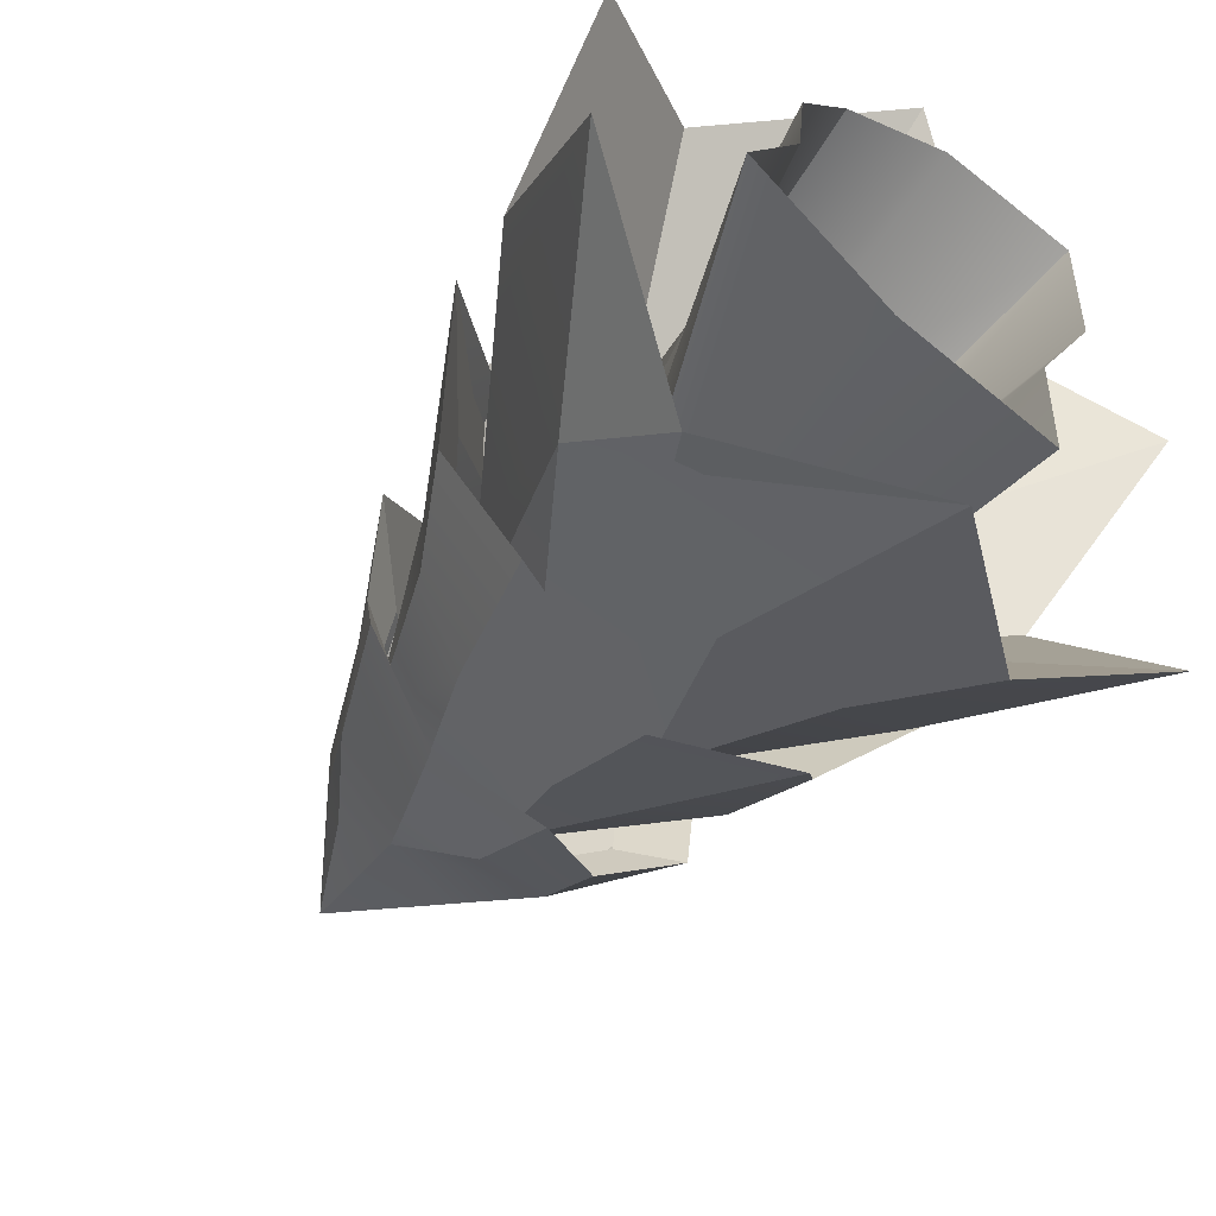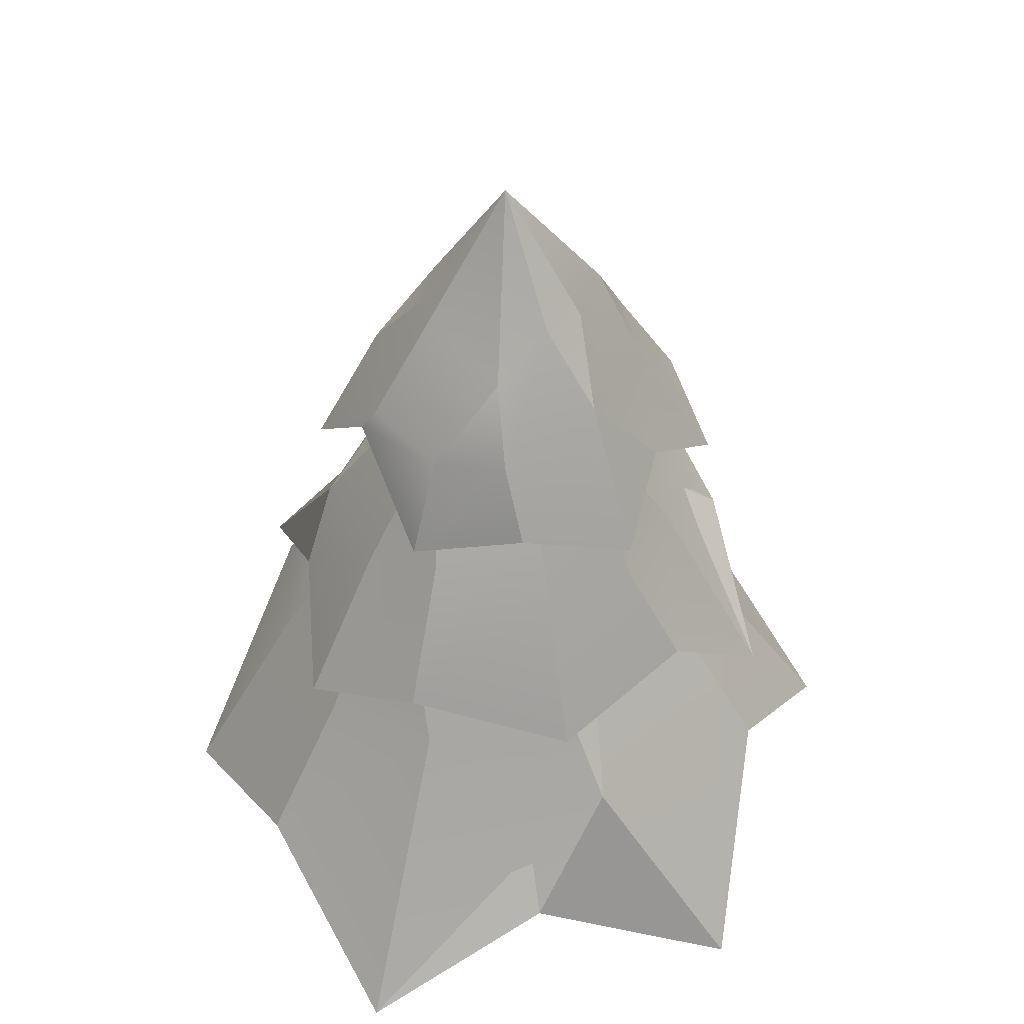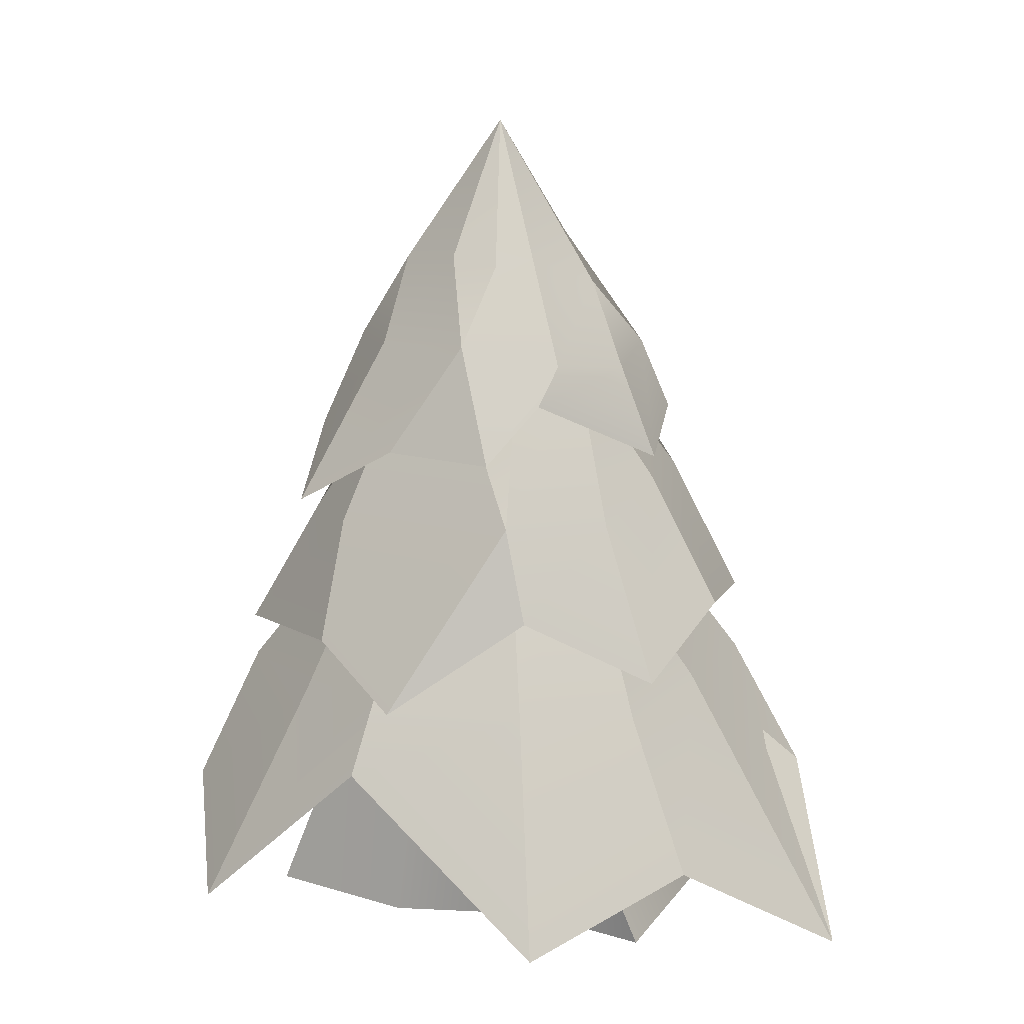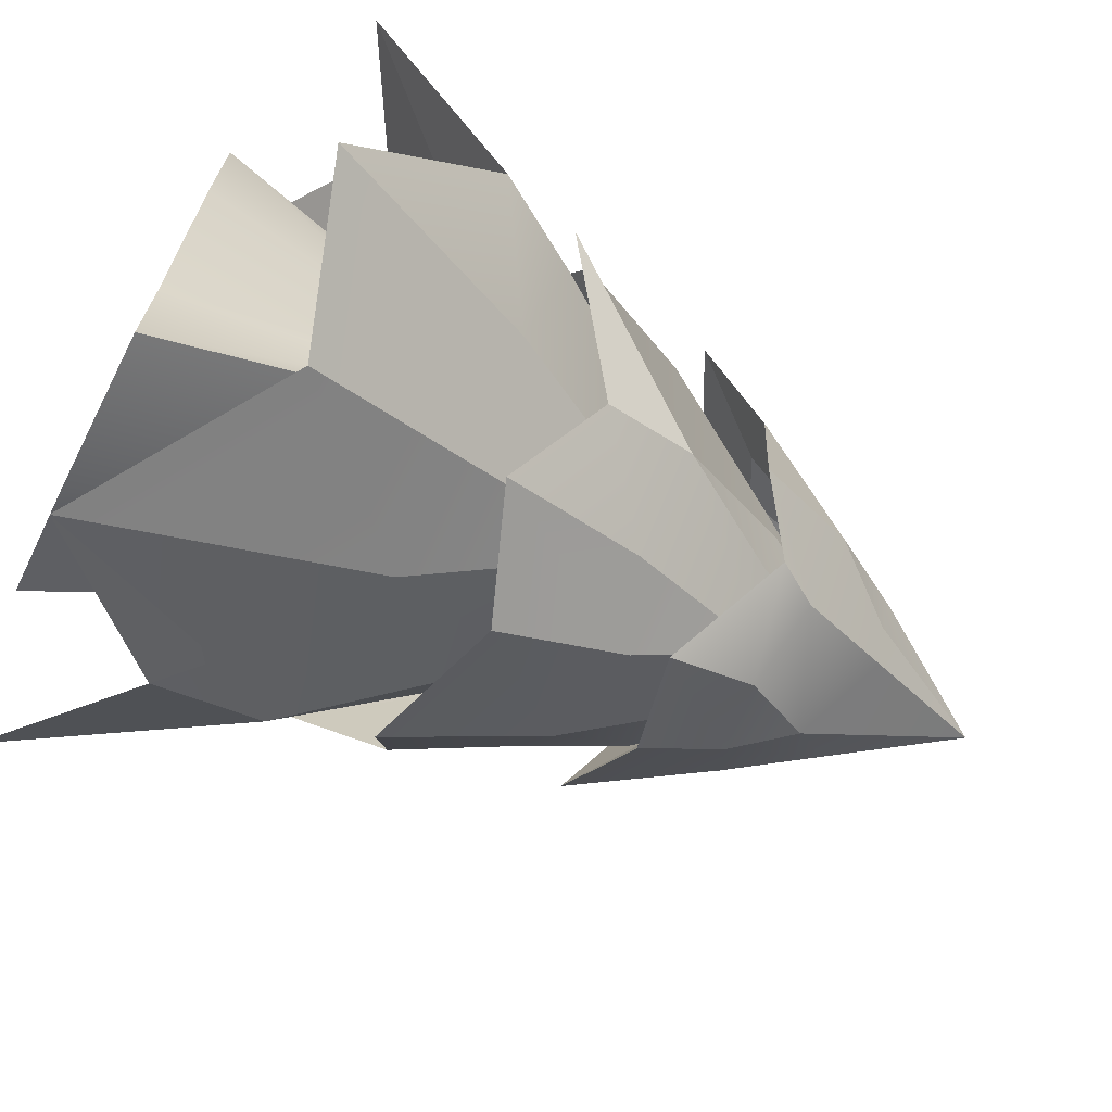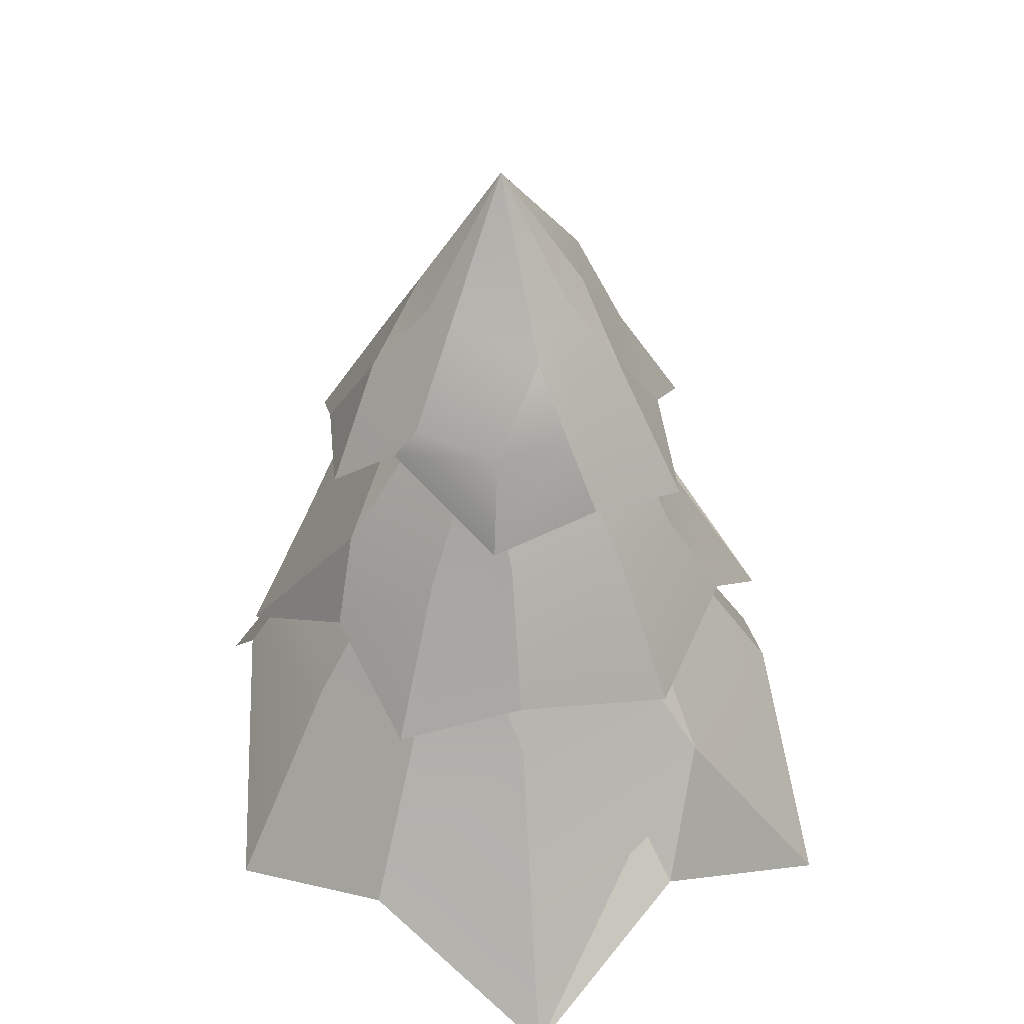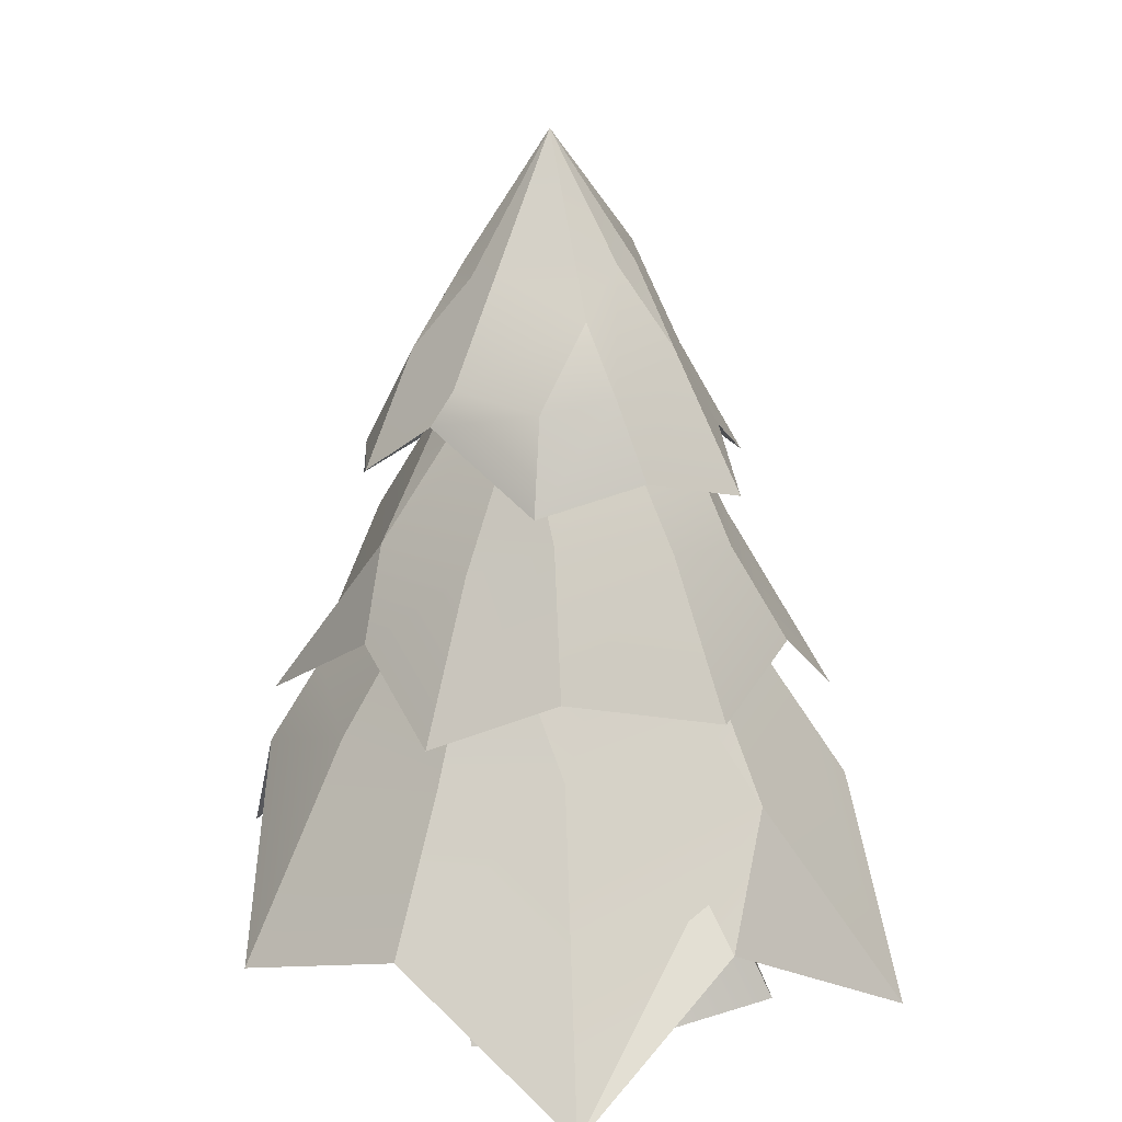
<metadata>
{"format":"obj","ext":"obj","renderer":"f3d","projection":"perspective","resolution":1024,"background":"white","views":[{"elev":-55.9,"azim":-39.0,"up":"+Z"},{"elev":45.2,"azim":-153.3,"up":"+Y"},{"elev":19.3,"azim":122.2,"up":"+Y"},{"elev":-71.1,"azim":63.1,"up":"+Z"},{"elev":40.6,"azim":179.8,"up":"+Y"},{"elev":18.6,"azim":-178.1,"up":"+Y"}]}
</metadata>
<code>
g default
v -0.5573 1.092 -0.6483
v -0.7603 1.201 -0.1957
v -0.928 0.9276 0.1311
v -0.5956 1.253 0.4914
v -0.349 1.039 0.7949
v -0.001972 1.351 0.6747
v 0.5425 1.055 0.6842
v 0.7381 1.12 0.2466
v 0.8898 0.9925 -0.1243
v 0.5586 1.263 -0.4451
v 0.3436 1.06 -0.8065
v -0.06244 1.217 -0.8227
v -0 2.475 0
v -0.3705 1.406 -0.4419
v -0.4812 1.518 -0.1007
v -0.6493 1.28 0.09051
v -0.4324 1.464 0.3075
v -0.2545 1.295 0.5841
v -0.01779 1.56 0.4829
v 0.3421 1.345 0.4873
v 0.4682 1.484 0.2387
v 0.6049 1.295 -0.06579
v 0.4124 1.47 -0.3294
v 0.2305 1.371 -0.5313
v -0.01701 1.637 -0.447
v -0.03401 1.632 -0.5857
v -0.3947 1.571 -0.4702
v -0.5753 1.521 -0.2153
v -0.5669 1.543 0.08631
v -0.3176 1.466 0.6395
v 0.04714 1.52 0.6332
v 0.3899 1.454 0.508
v 0.5771 1.499 0.2619
v 0.511 1.558 -0.3447
v 0.2341 1.528 -0.5632
v 0.07405 2.027 -0.3472
v -0.1986 1.985 -0.2361
v -0.3506 2.04 -0.1266
v -0.2825 1.933 0.2053
v -0.1315 1.901 0.33
v 0.02691 1.93 0.3614
v 0.3218 1.929 0.2054
v 0.3214 1.952 -0.04587
v 0.2661 1.934 -0.2271
g falda_02 faldas arbol_01
f 37 38 13
f 13 38 39
f 39 40 13
f 40 41 13
f 13 41 42
f 42 43 13
f 43 44 13
f 44 36 13
f 13 36 37
f 2 1 14 15
f 3 2 15 16
f 4 3 16 17
f 5 4 17 18
f 6 5 18 19
f 7 6 19 20
f 8 7 20 21
f 9 8 21 22
f 10 9 22 23
f 11 10 23 24
f 12 11 24 25
f 1 12 25 14
f 12 1 27 26
f 1 2 28 27
f 2 3 29 28
f 3 4 30 29
f 4 5 30
f 5 6 31 30
f 6 7 32 31
f 7 8 33 32
f 8 9 34 33
f 9 10 34
f 10 11 35 34
f 11 12 26 35
f 26 27 37 36
f 27 28 38 37
f 28 29 38
f 29 30 39 38
f 30 40 39
f 30 31 41 40
f 31 32 42 41
f 32 33 42
f 33 34 43 42
f 34 44 43
f 34 35 36 44
f 35 26 36
g default
v 0.01289 1.697 0.692
v 0.3156 1.744 0.5234
v 0.641 1.569 0.3903
v 0.5924 1.778 0.05572
v 0.5585 1.782 -0.3001
v 0.3504 1.94 -0.3692
v 0.02426 1.728 -0.6235
v -0.3097 1.802 -0.4916
v -0.5991 1.703 -0.2747
v -0.5359 1.839 0.0546
v -0.6194 1.681 0.326
v -0.3757 1.804 0.5402
v 0 2.792 0
v 0.007067 1.934 0.4462
v 0.2016 1.953 0.3336
v 0.4309 1.837 0.2636
v 0.4228 1.92 0.08417
v 0.4068 1.926 -0.2187
v 0.2662 2.058 -0.2492
v 0.03167 1.887 -0.4525
v -0.1555 2.034 -0.3567
v -0.3925 1.849 -0.2498
v -0.397 1.959 0.05343
v -0.3945 1.907 0.2088
v -0.2213 2.087 0.2983
v -0.2615 2.148 0.3636
v 0.00781 2.102 0.4686
v 0.2375 2.063 0.4043
v 0.3776 2.081 0.2215
v 0.4245 2.123 -0.1193
v 0.2766 2.063 -0.3981
v 0.01319 2.012 -0.4887
v -0.2162 2.047 -0.4328
v -0.3896 2.135 -0.1361
v -0.4097 2.069 0.2213
v -0.2533 2.415 0.1757
v 0.004147 2.418 0.2355
v 0.1637 2.327 0.2667
v 0.2663 2.378 0.01415
v 0.2367 2.354 -0.1324
v 0.1579 2.376 -0.2272
v -0.1207 2.253 -0.2943
v -0.2126 2.393 -0.1274
v -0.267 2.379 0.00663
g faldas arbol_01 falda_03
f 81 82 57
f 57 82 83
f 83 84 57
f 84 85 57
f 57 85 86
f 86 87 57
f 87 88 57
f 88 80 57
f 57 80 81
f 46 45 58 59
f 47 46 59 60
f 48 47 60 61
f 49 48 61 62
f 50 49 62 63
f 51 50 63 64
f 52 51 64 65
f 53 52 65 66
f 54 53 66 67
f 55 54 67 68
f 56 55 68 69
f 45 56 69 58
f 56 45 71 70
f 45 46 72 71
f 46 47 73 72
f 47 48 74 73
f 48 49 74
f 49 50 75 74
f 50 51 76 75
f 51 52 77 76
f 52 53 78 77
f 53 54 78
f 54 55 79 78
f 55 56 70 79
f 70 71 81 80
f 71 72 82 81
f 72 73 82
f 73 74 83 82
f 74 84 83
f 74 75 85 84
f 75 76 86 85
f 76 77 86
f 77 78 87 86
f 78 88 87
f 78 79 80 88
f 79 70 80
g default
v 0.9314 0.274 -0.7011
v 0.4326 0.4482 -0.9898
v -0.1256 0.02303 -1.289
v -0.5877 0.4475 -0.9079
v -1.142 0.09458 -0.5283
v -0.976 0.6583 0.01986
v -0.9836 0.2253 0.6738
v -0.4869 0.5019 0.9355
v 0.1092 0.1203 1.24
v 0.6579 0.4504 0.861
v 1.071 0.2343 0.5141
v 0.9278 0.7575 -0.003552
v -0 2.126 -0
v 0.391 0.9658 -0.3393
v 0.2185 0.9739 -0.5442
v 0.07723 0.8424 -0.6333
v -0.3152 0.9302 -0.4827
v -0.5165 0.9786 -0.2403
v -0.558 1.058 -0.01178
v -0.405 0.9313 0.3742
v -0.2981 0.9529 0.4801
v 0.06303 0.8885 0.5834
v 0.3185 0.9495 0.4599
v 0.4726 0.9503 0.2613
v 0.4477 1.121 -0.04418
v 0.7556 1.041 -0.003049
v 0.6322 0.9622 -0.4749
v 0.3169 0.8972 -0.725
v -0.07162 0.9265 -0.7351
v -0.6759 0.8008 -0.5962
v -0.8177 0.8965 0.01664
v -0.6804 0.8113 0.4661
v -0.3769 0.8689 0.7241
v 0.5218 0.9048 0.6933
v 0.7081 0.9062 0.3402
v 0.4356 1.483 0.1984
v 0.3175 1.495 -0.239
v 0.1848 1.519 -0.4492
v -0.2445 1.428 -0.3776
v -0.4153 1.387 -0.1921
v -0.4667 1.424 0.009497
v -0.2341 1.463 0.445
v 0.03667 1.453 0.4165
v 0.2736 1.429 0.358
g faldas arbol_01 falda_01
f 125 126 101
f 101 126 127
f 127 128 101
f 128 129 101
f 101 129 130
f 130 131 101
f 131 132 101
f 132 124 101
f 101 124 125
f 90 89 102 103
f 91 90 103 104
f 92 91 104 105
f 93 92 105 106
f 94 93 106 107
f 95 94 107 108
f 96 95 108 109
f 97 96 109 110
f 98 97 110 111
f 99 98 111 112
f 100 99 112 113
f 89 100 113 102
f 100 89 115 114
f 89 90 116 115
f 90 91 117 116
f 91 92 118 117
f 92 93 118
f 93 94 119 118
f 94 95 120 119
f 95 96 121 120
f 96 97 122 121
f 97 98 122
f 98 99 123 122
f 99 100 114 123
f 114 115 125 124
f 115 116 126 125
f 116 117 126
f 117 118 127 126
f 118 128 127
f 118 119 129 128
f 119 120 130 129
f 120 121 130
f 121 122 131 130
f 122 132 131
f 122 123 124 132
f 123 114 124
g default
v -0.3564 0.009334 0.4144
v 0.4841 0.009334 0.6315
v -0.2825 0.9774 0.3025
v 0.3224 0.9774 0.3025
v -0.2825 0.9774 -0.3025
v 0.3224 0.9774 -0.3025
v -0.7372 0.009334 -0.3449
v 0.2258 0.009334 -0.7002
v 0.3224 0.9774 0.08182
v 0.4633 0.009334 0.1458
v 0.2437 0.009334 -0.2877
v 0.3224 0.9774 -0.1151
v 0.03178 0.009334 0.6594
v -0.003129 0.9774 0.3025
v -0.2825 0.9774 -0.07012
v -0.551 0.009334 -0.05328
v -0.2825 0.9774 0.1509
v -0.5237 0.009334 0.2242
v -0.003207 0.9774 -0.3025
v -0.2925 0.009334 -0.6366
g arbol_01 tronco
f 133 145 146 135
f 137 151 152 139
f 141 142 143 144
f 149 150 133 135
f 134 142 141 136
f 144 143 140 138
f 146 145 134 136
f 139 148 147 137
f 147 148 150 149
f 152 151 138 140

</code>
